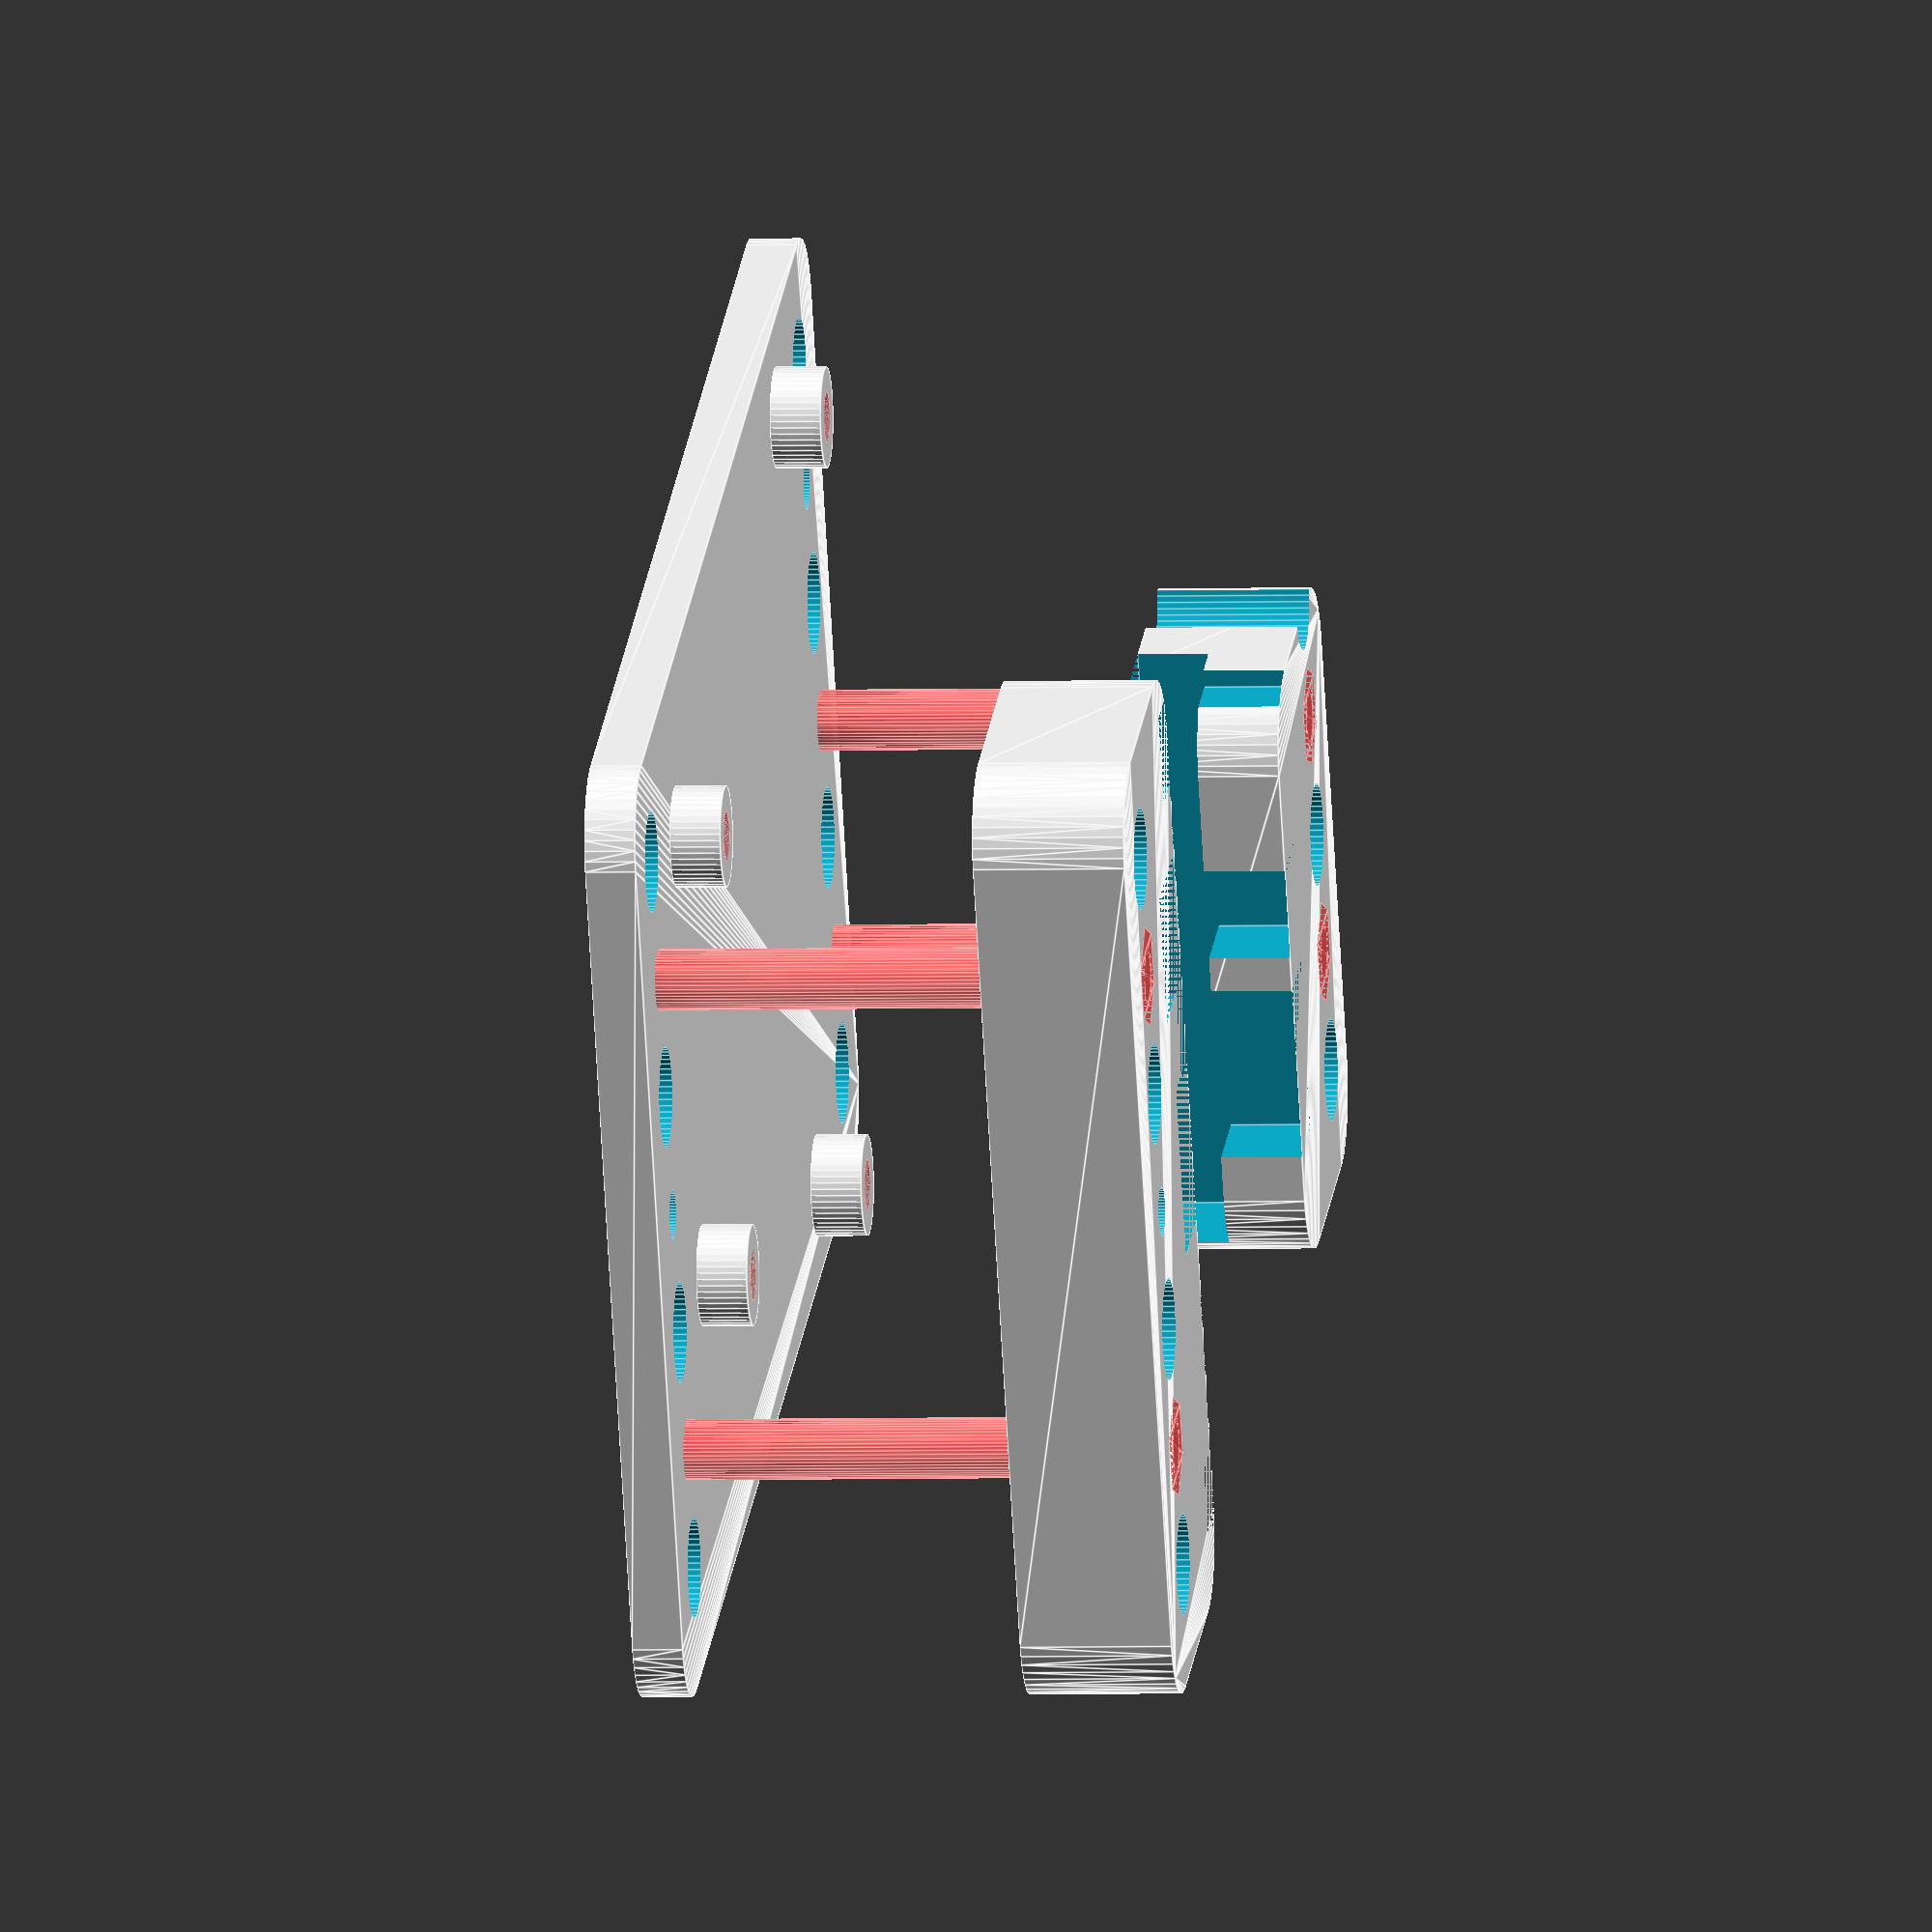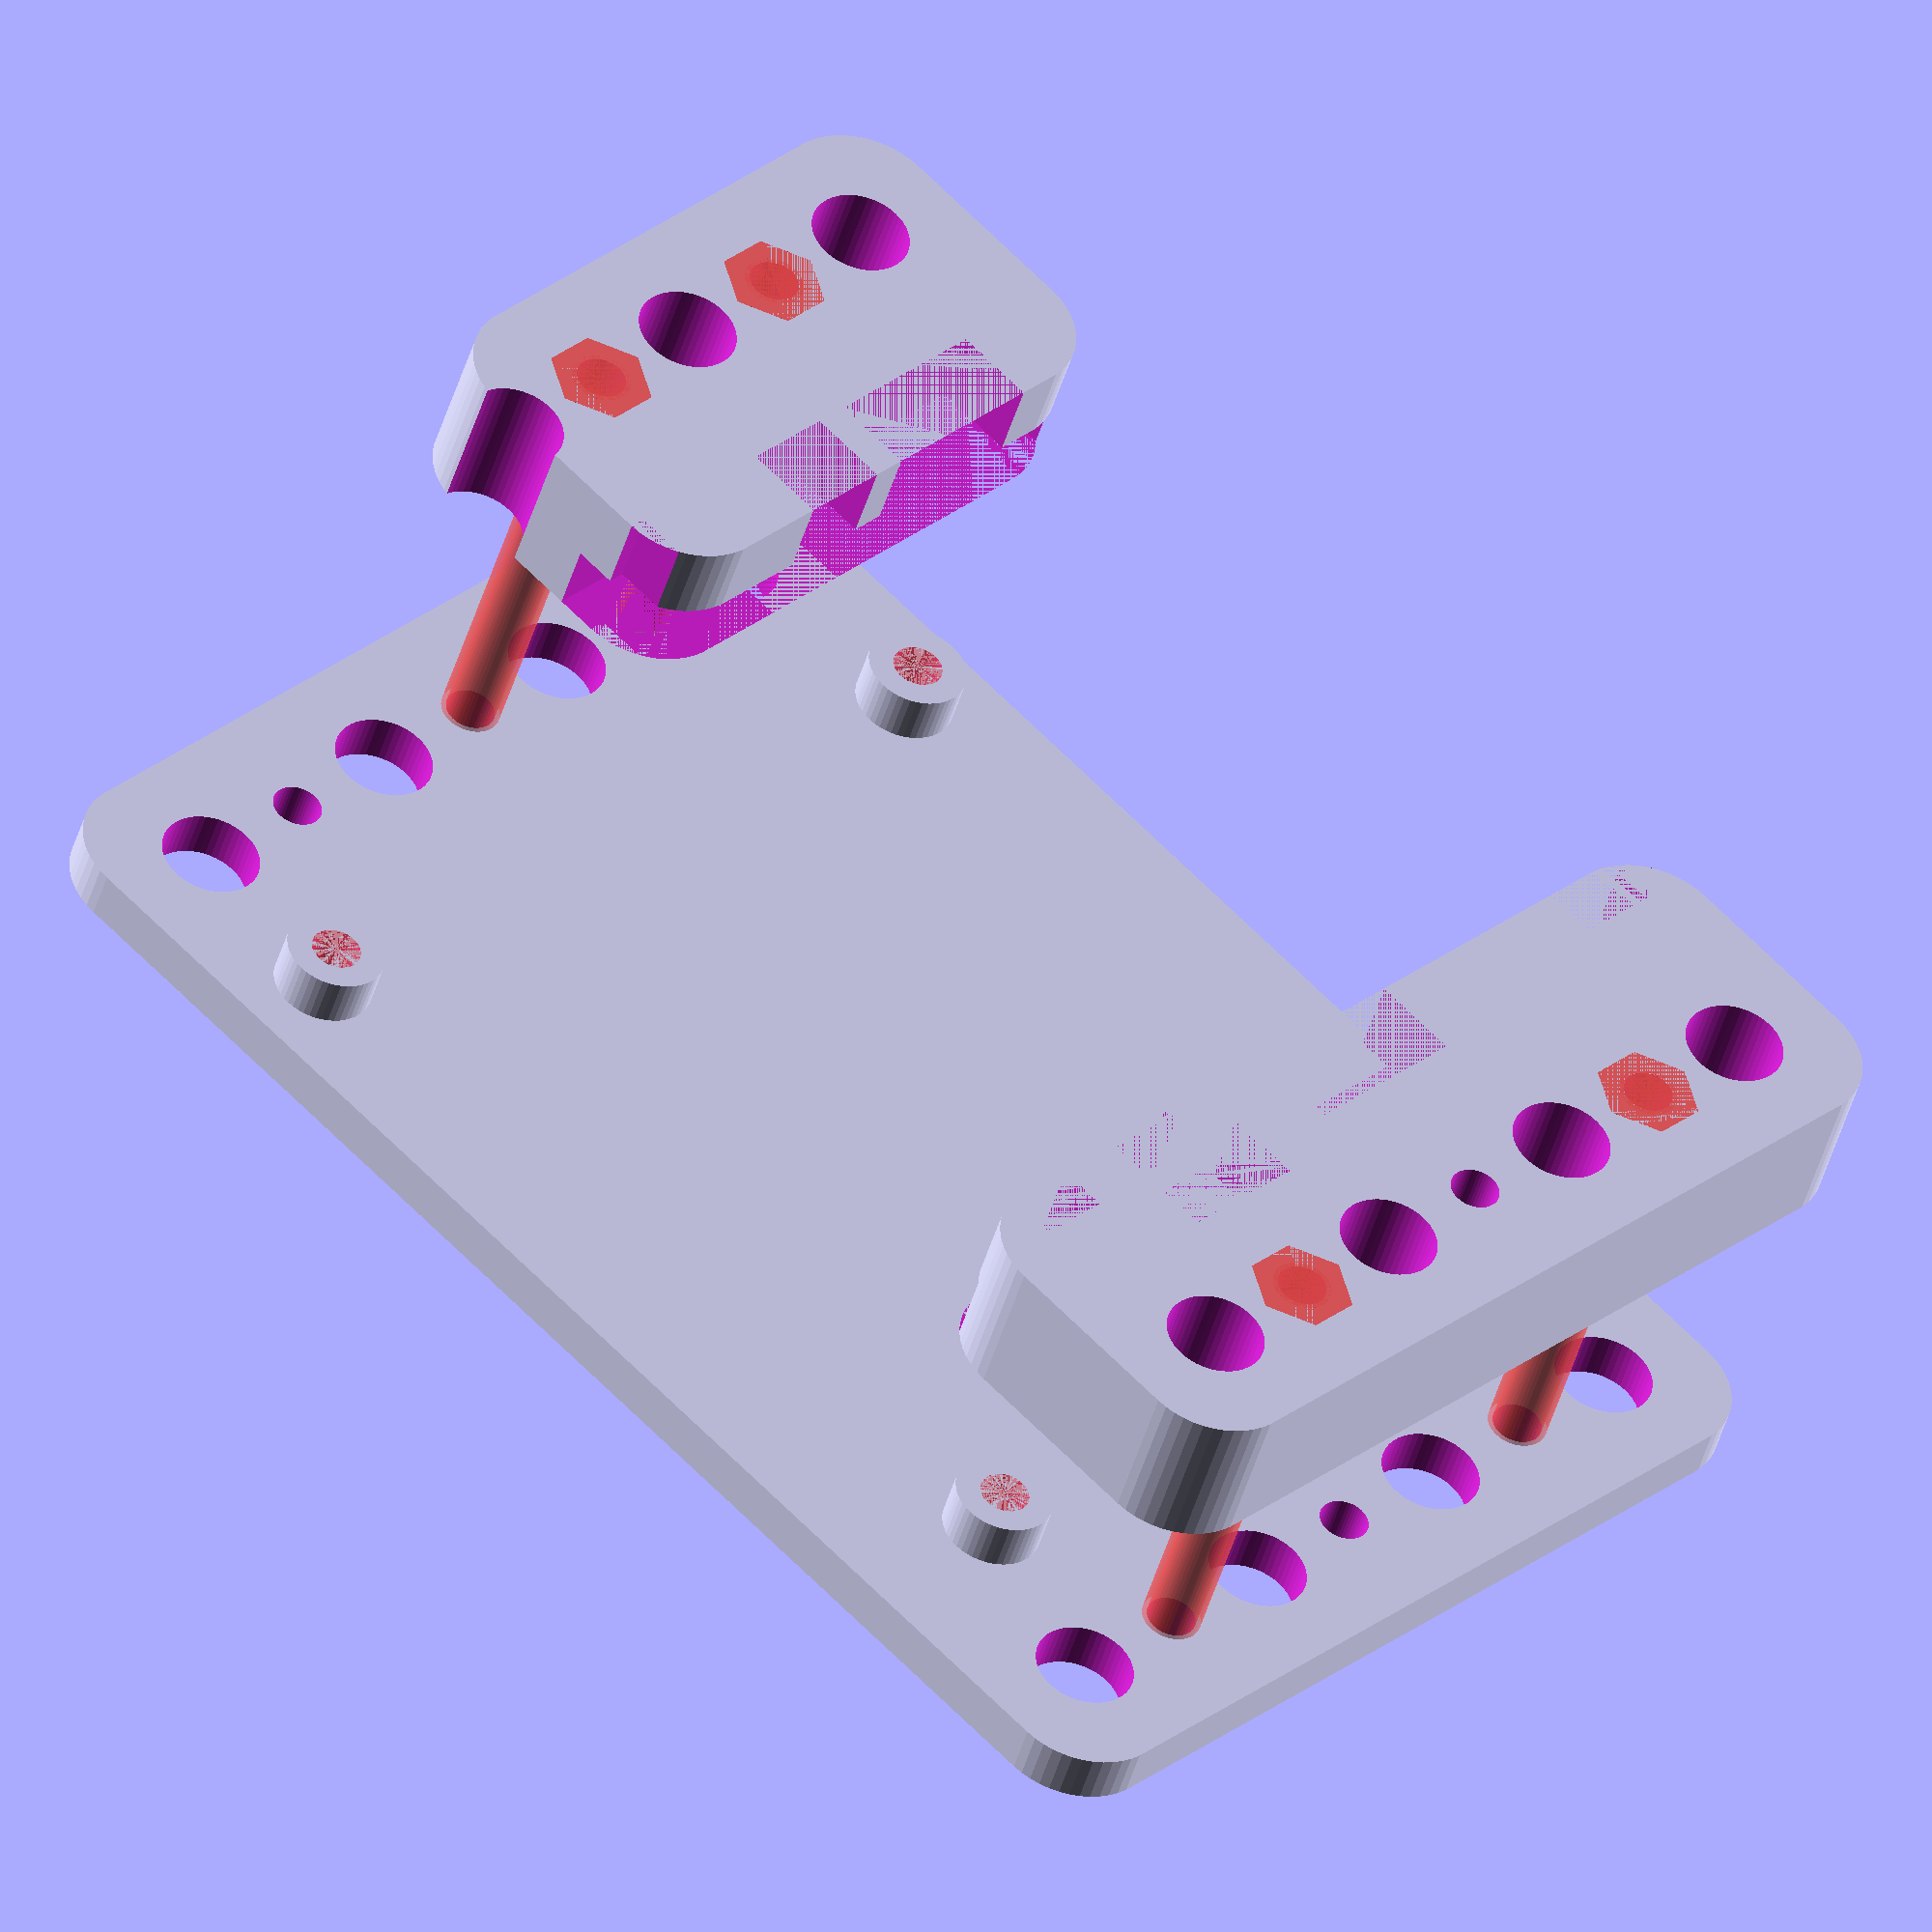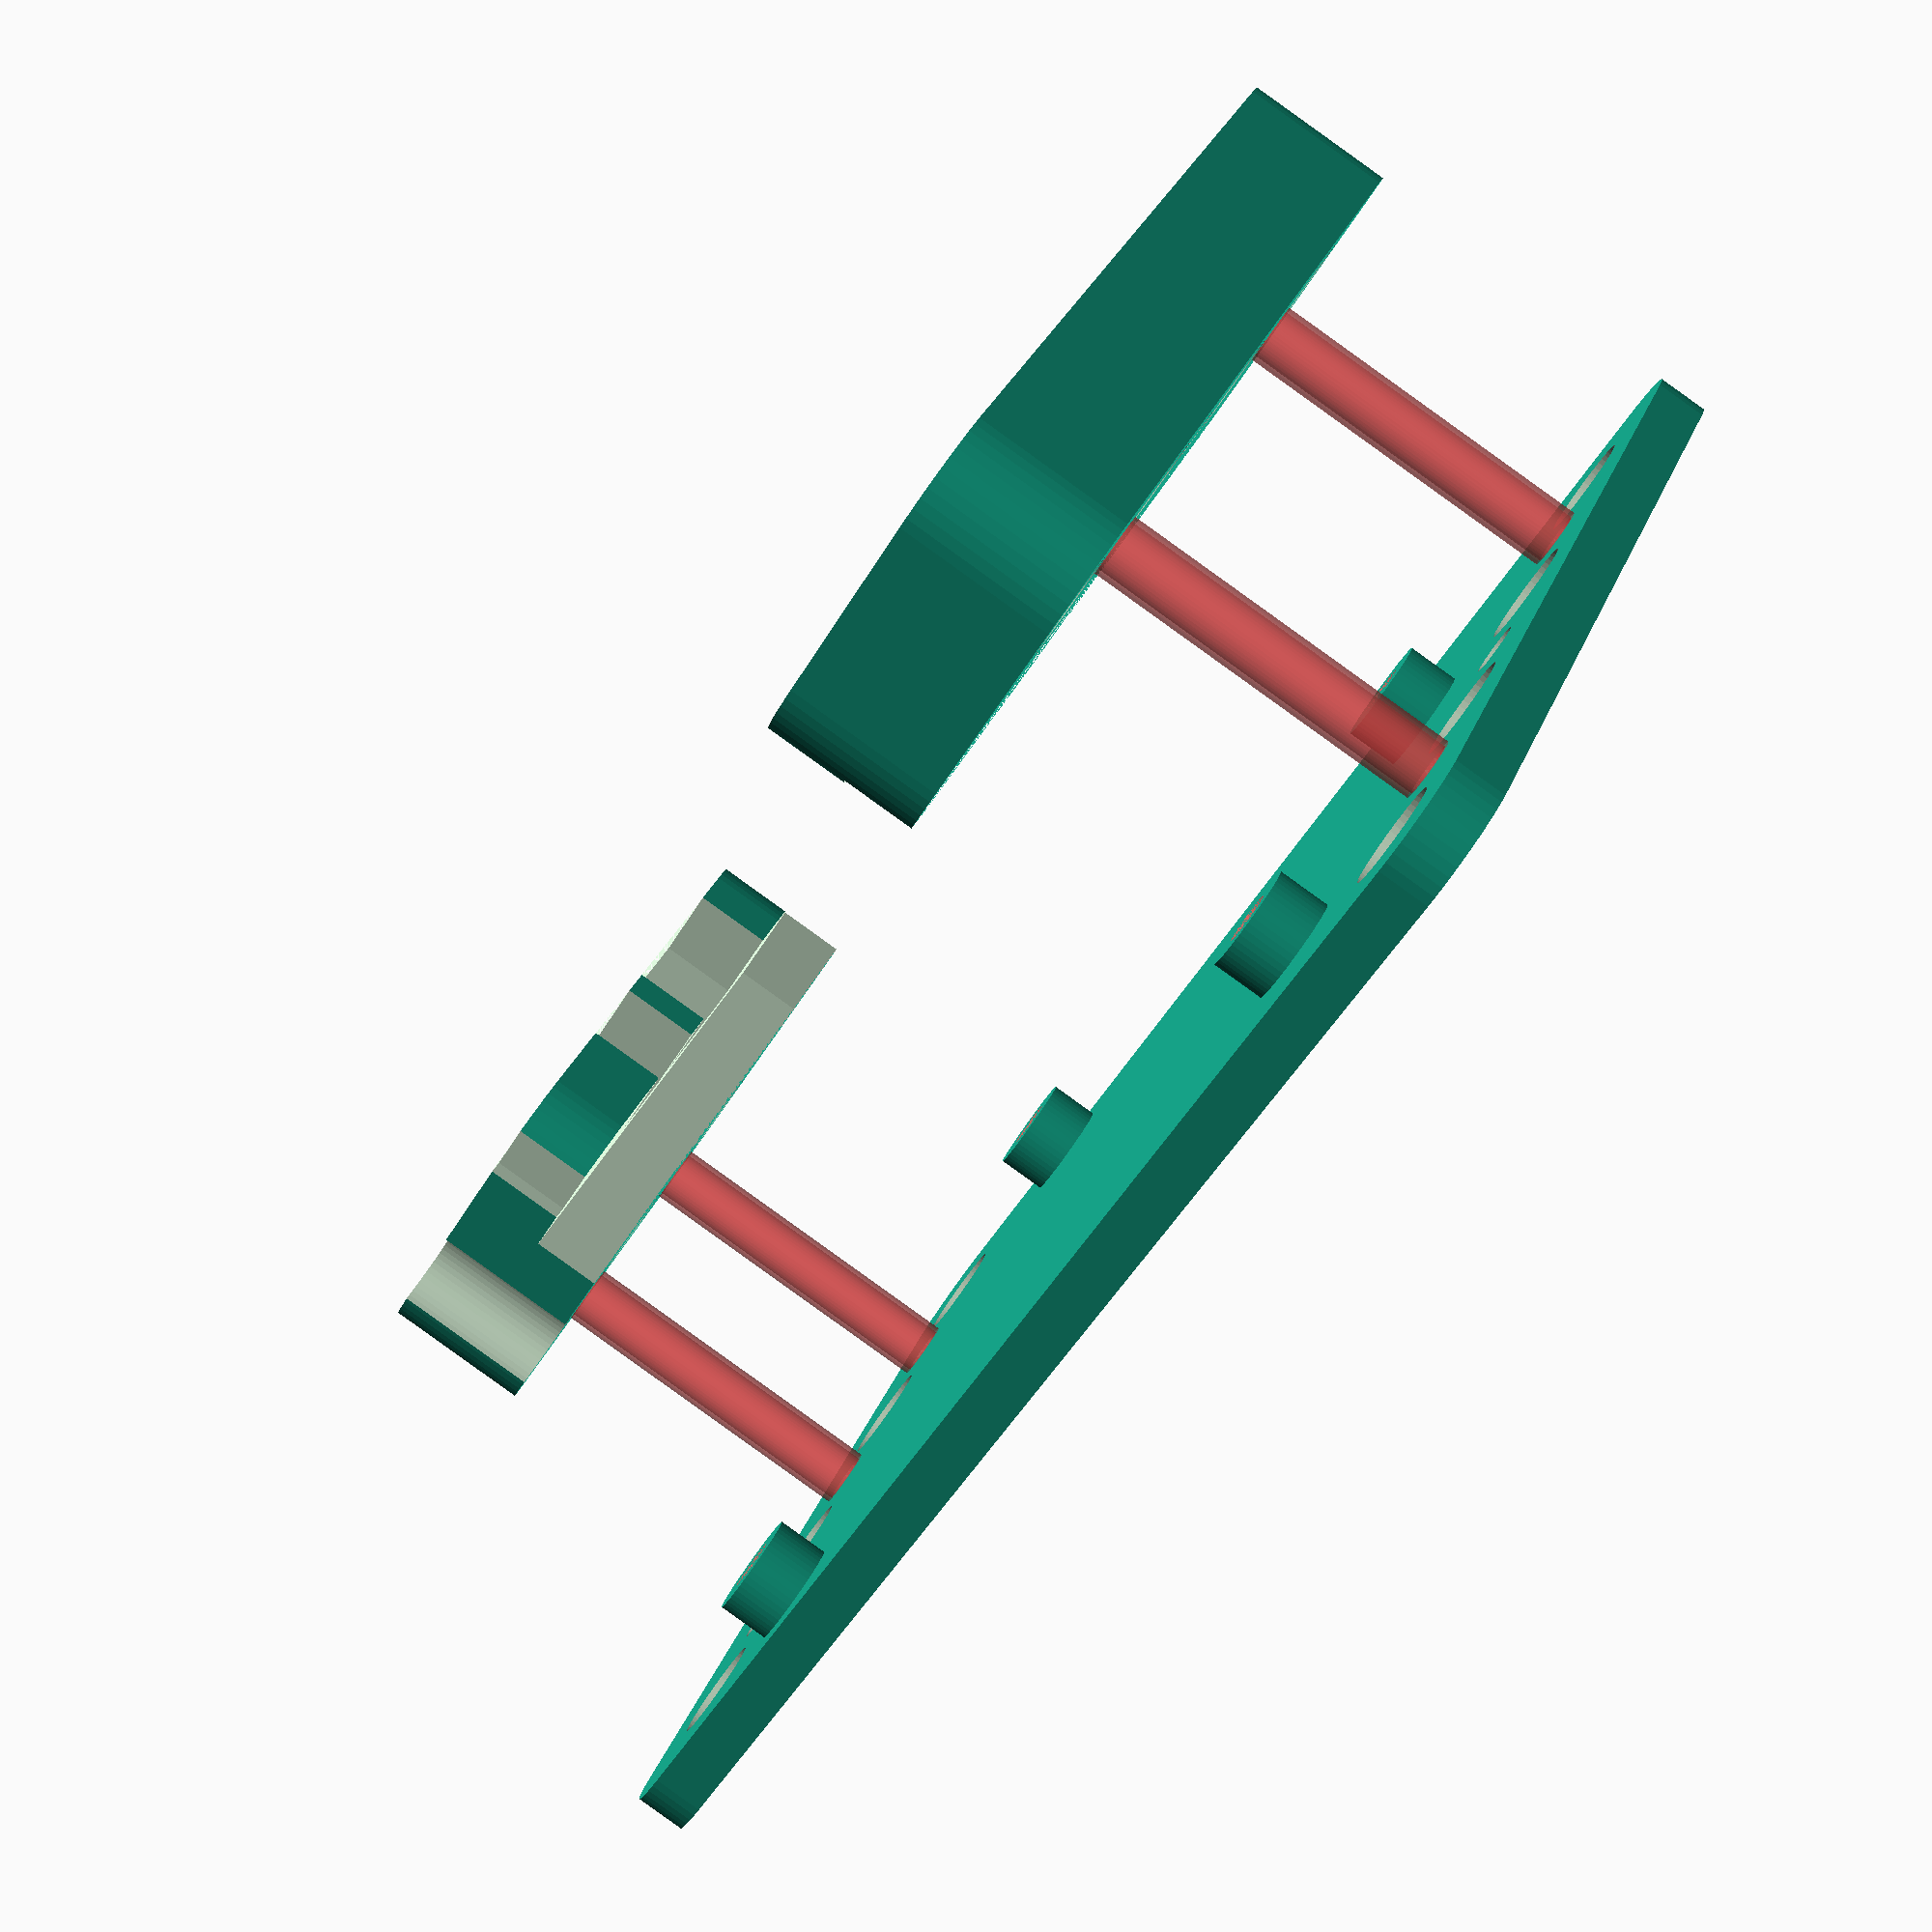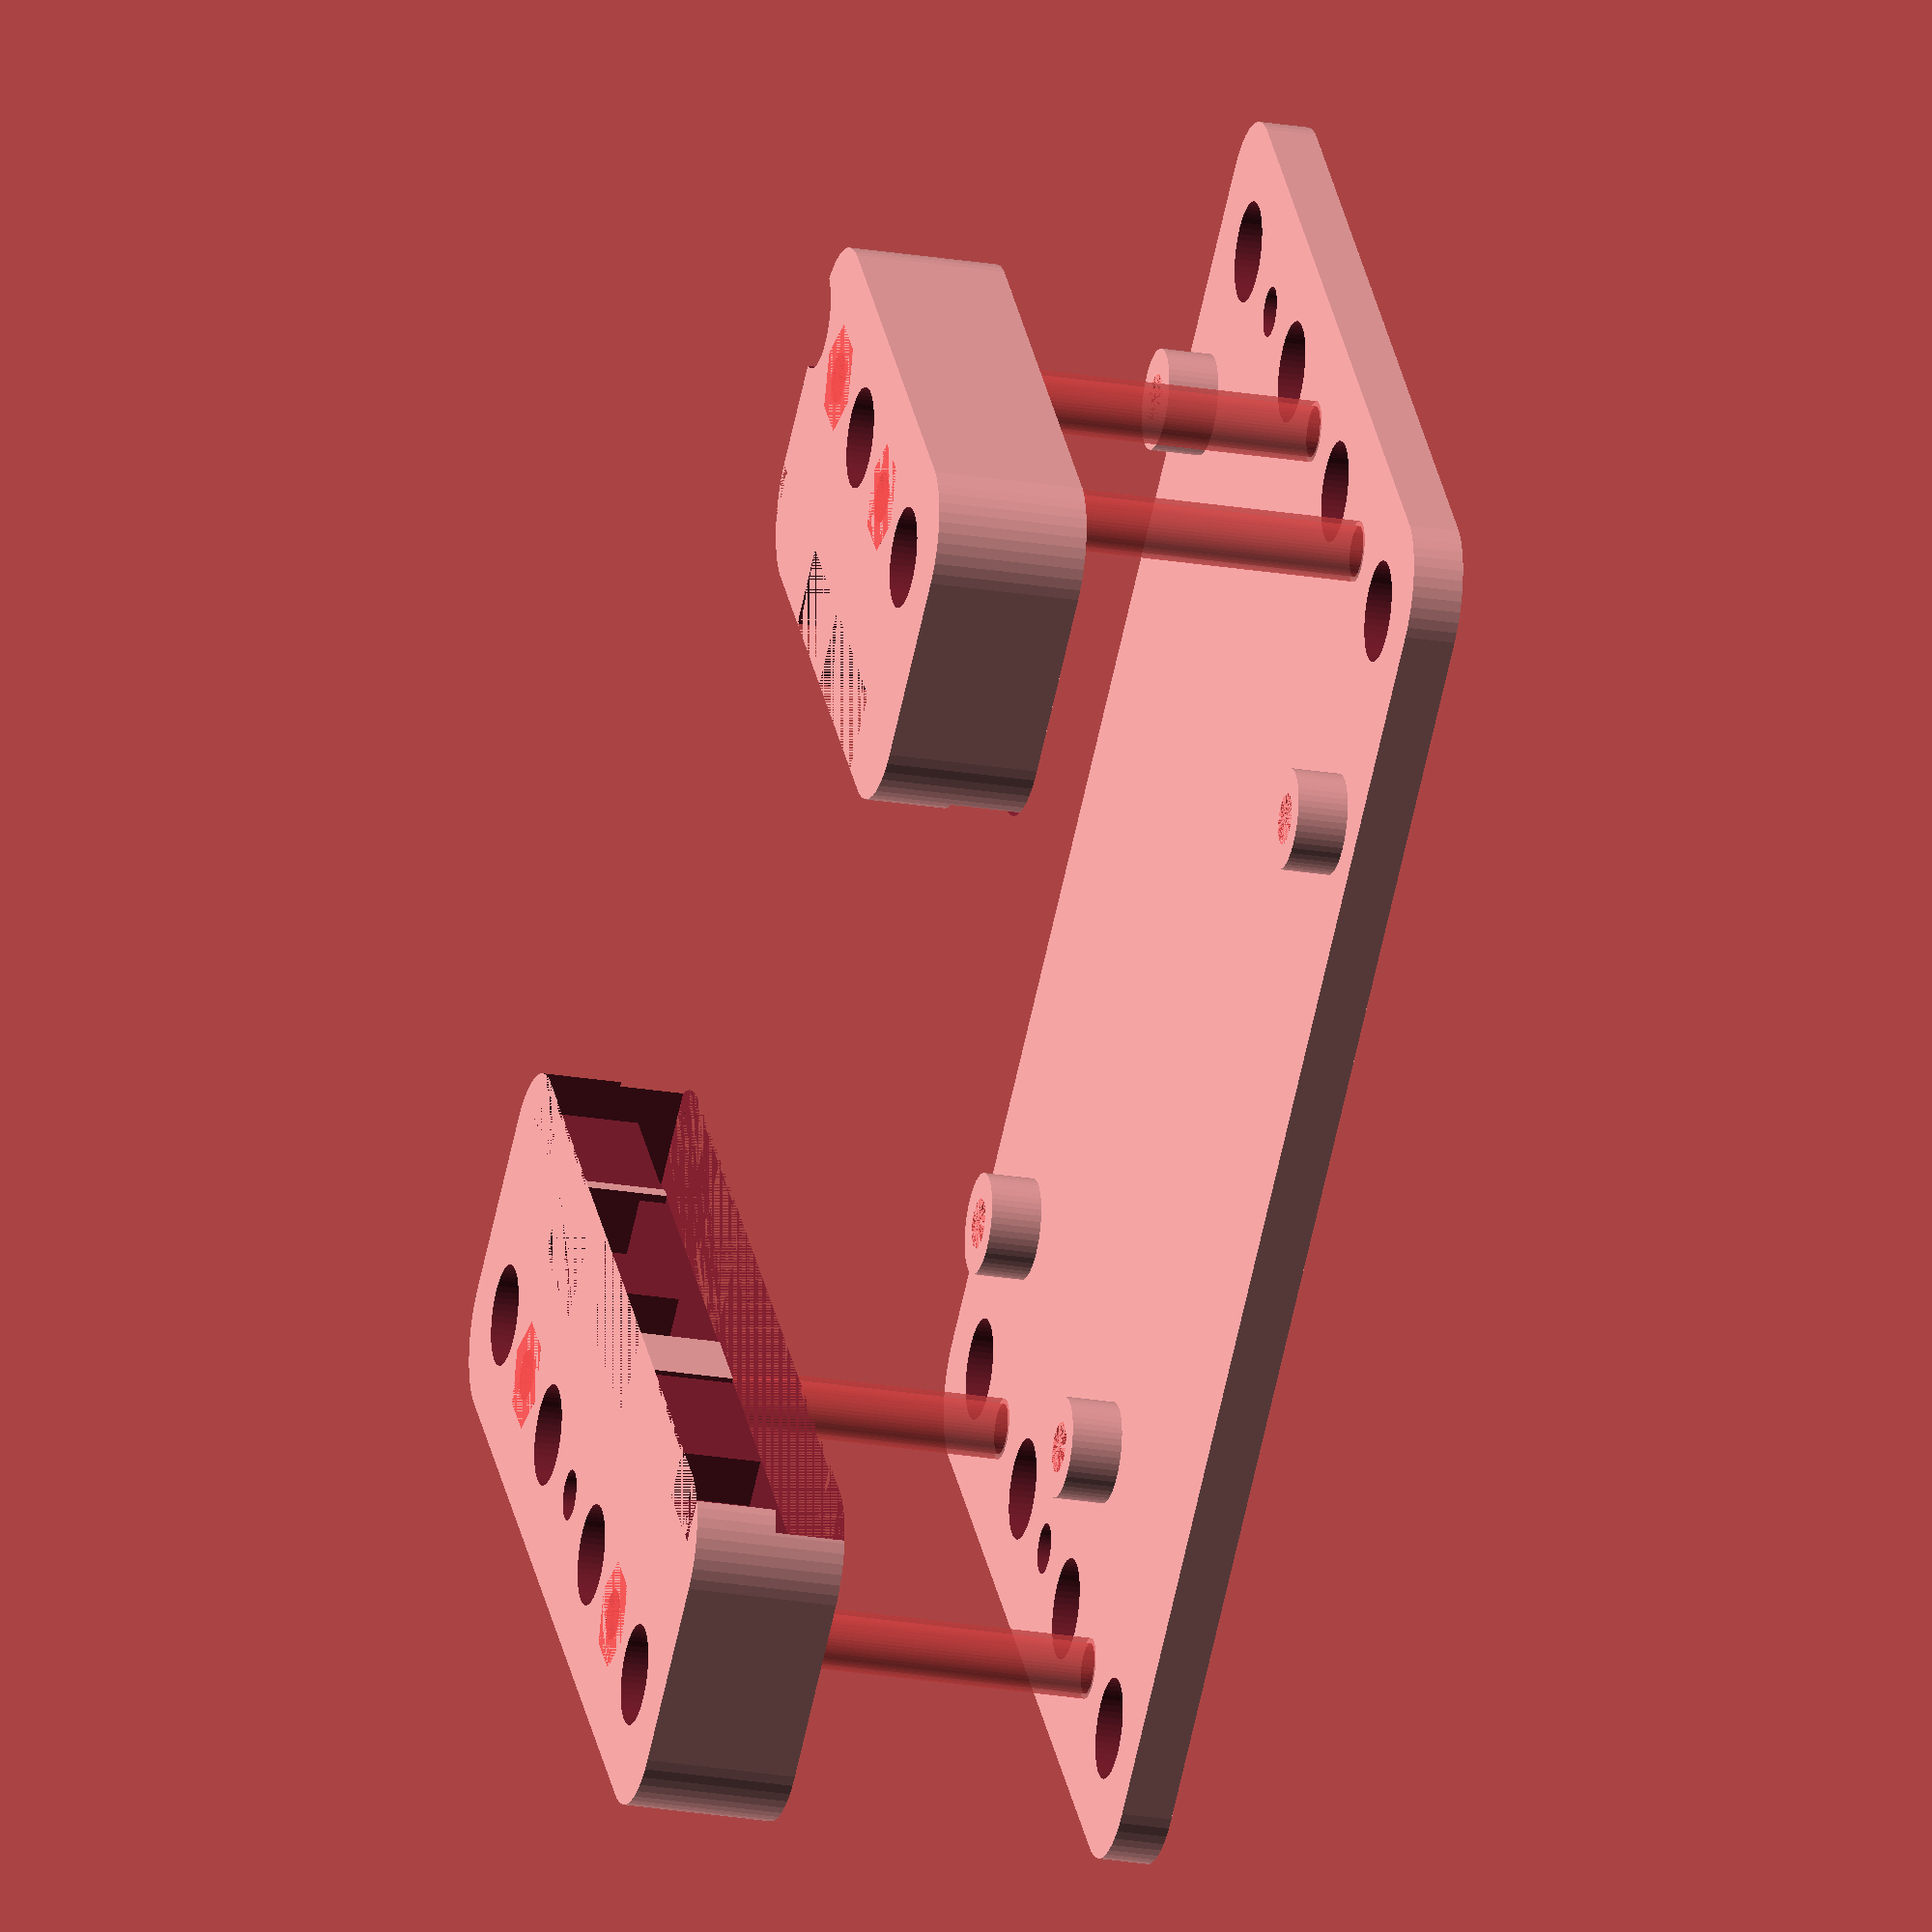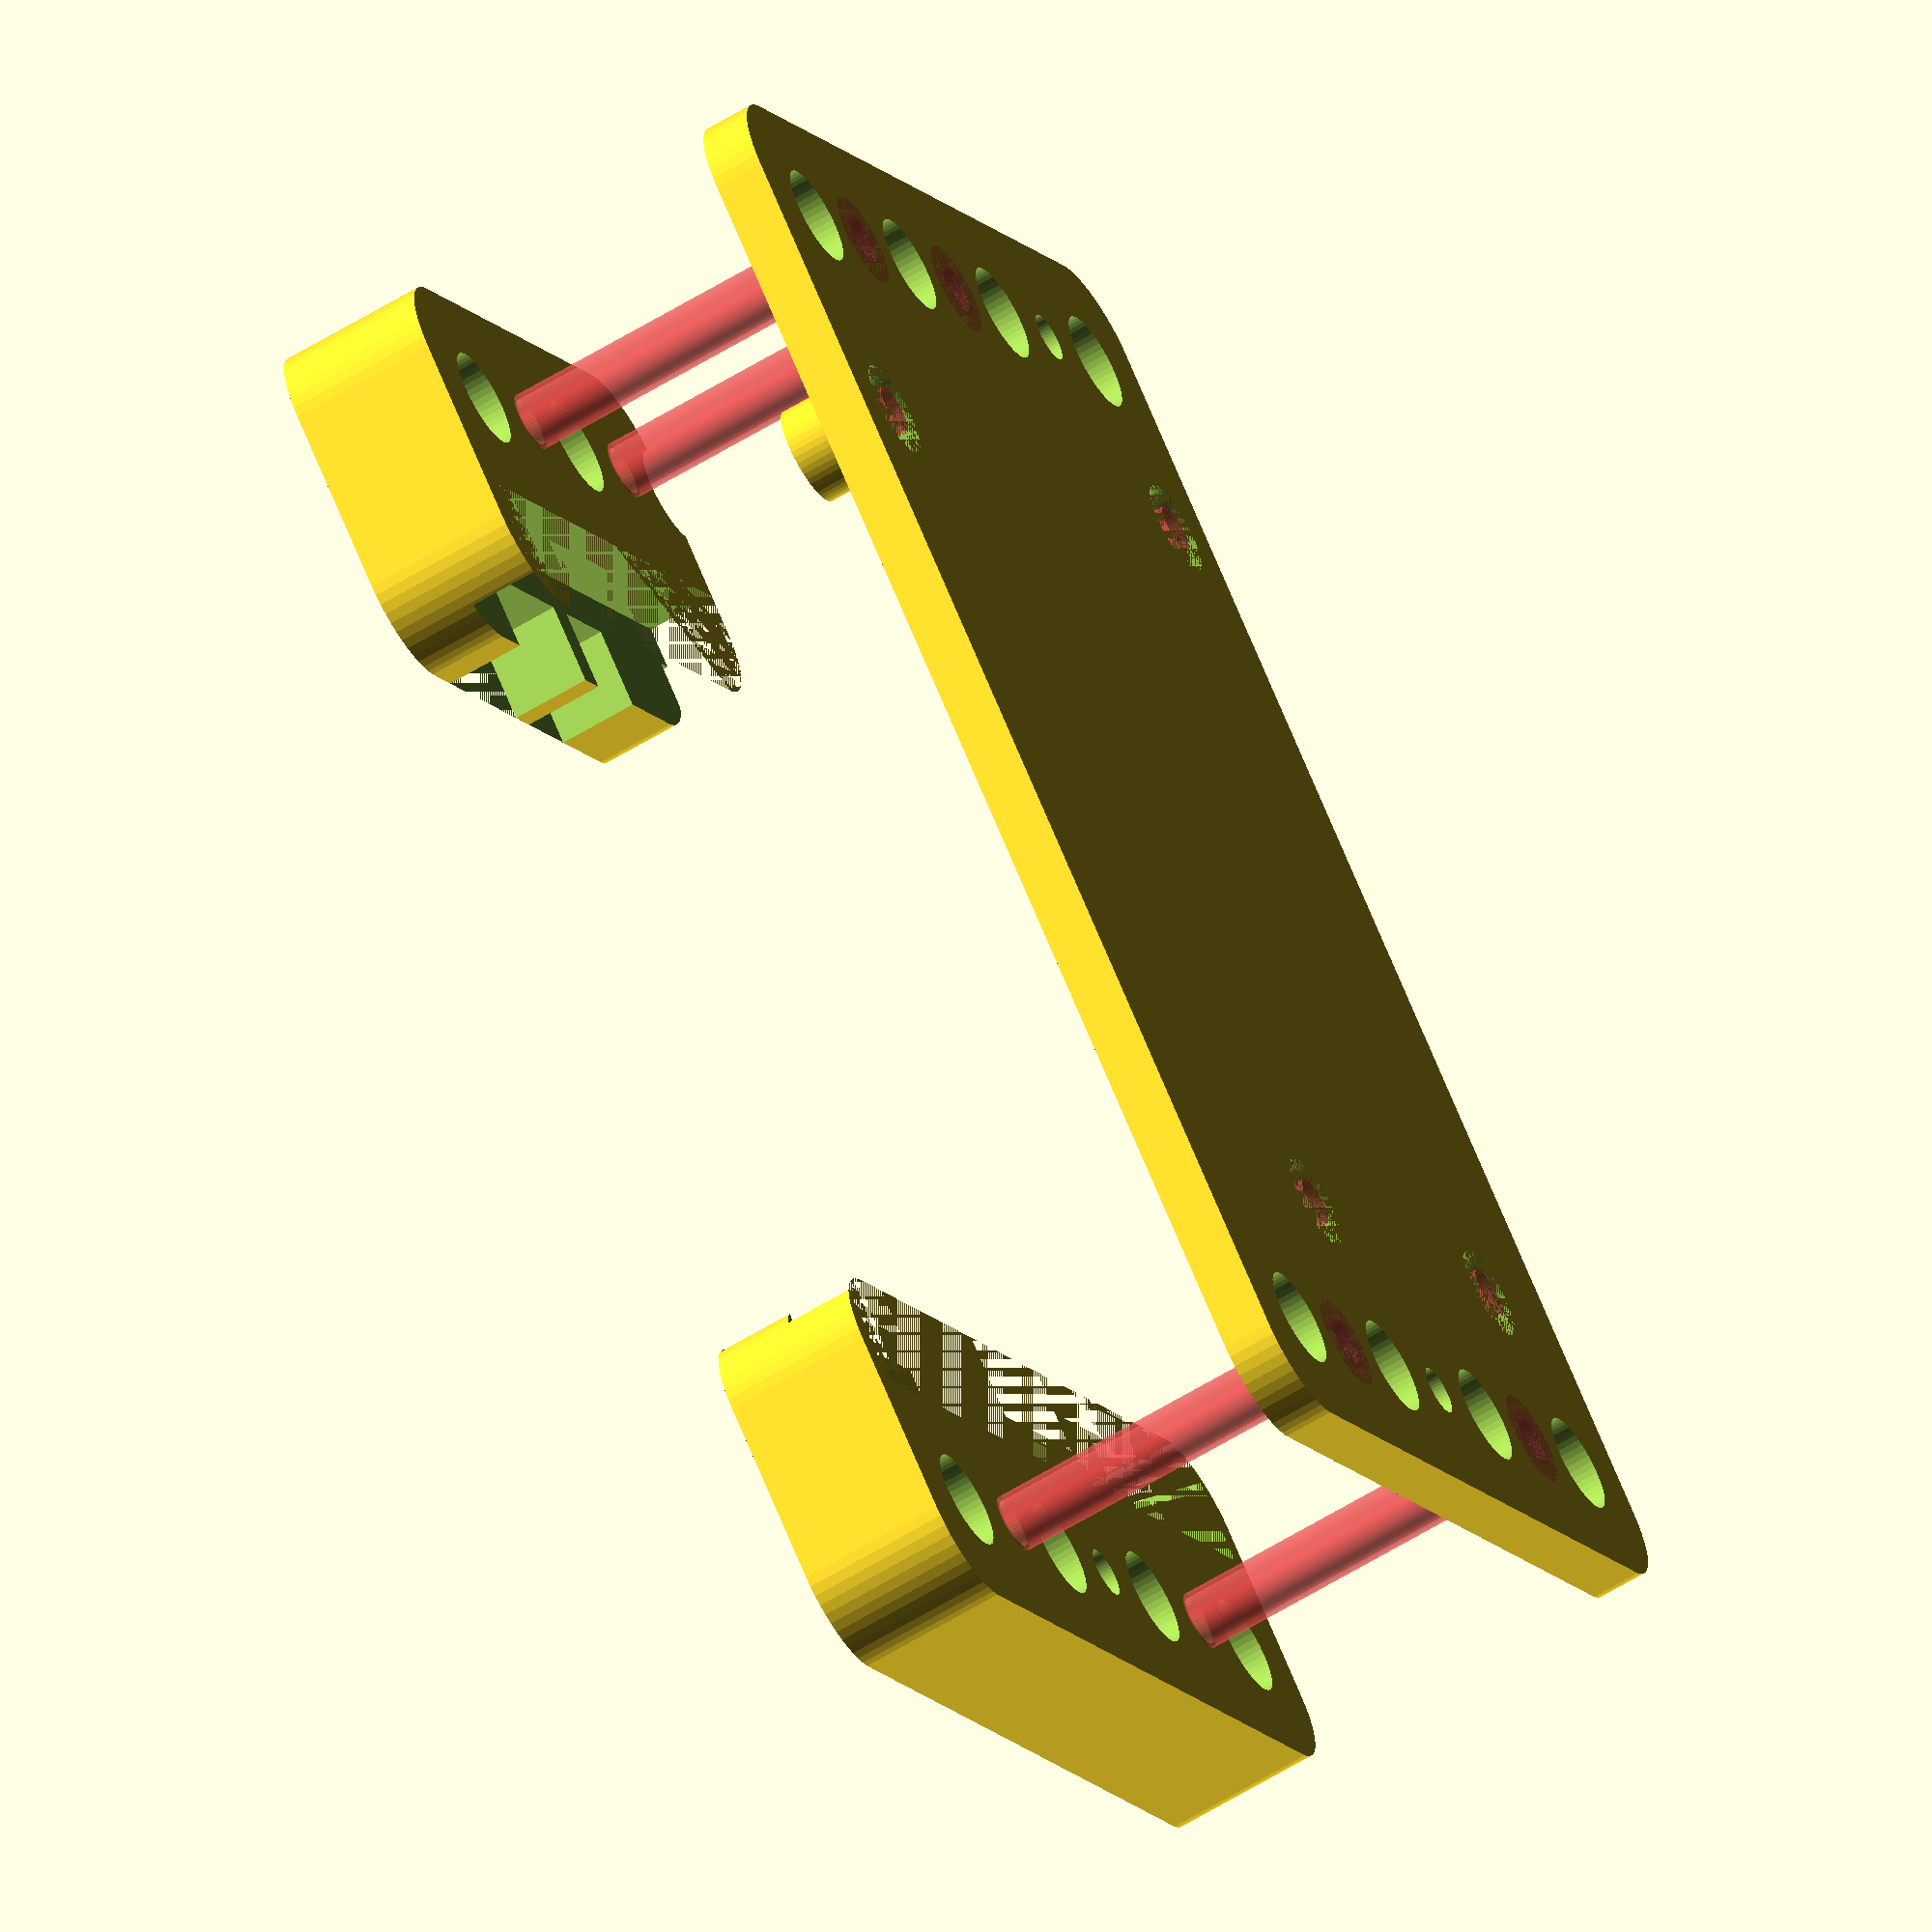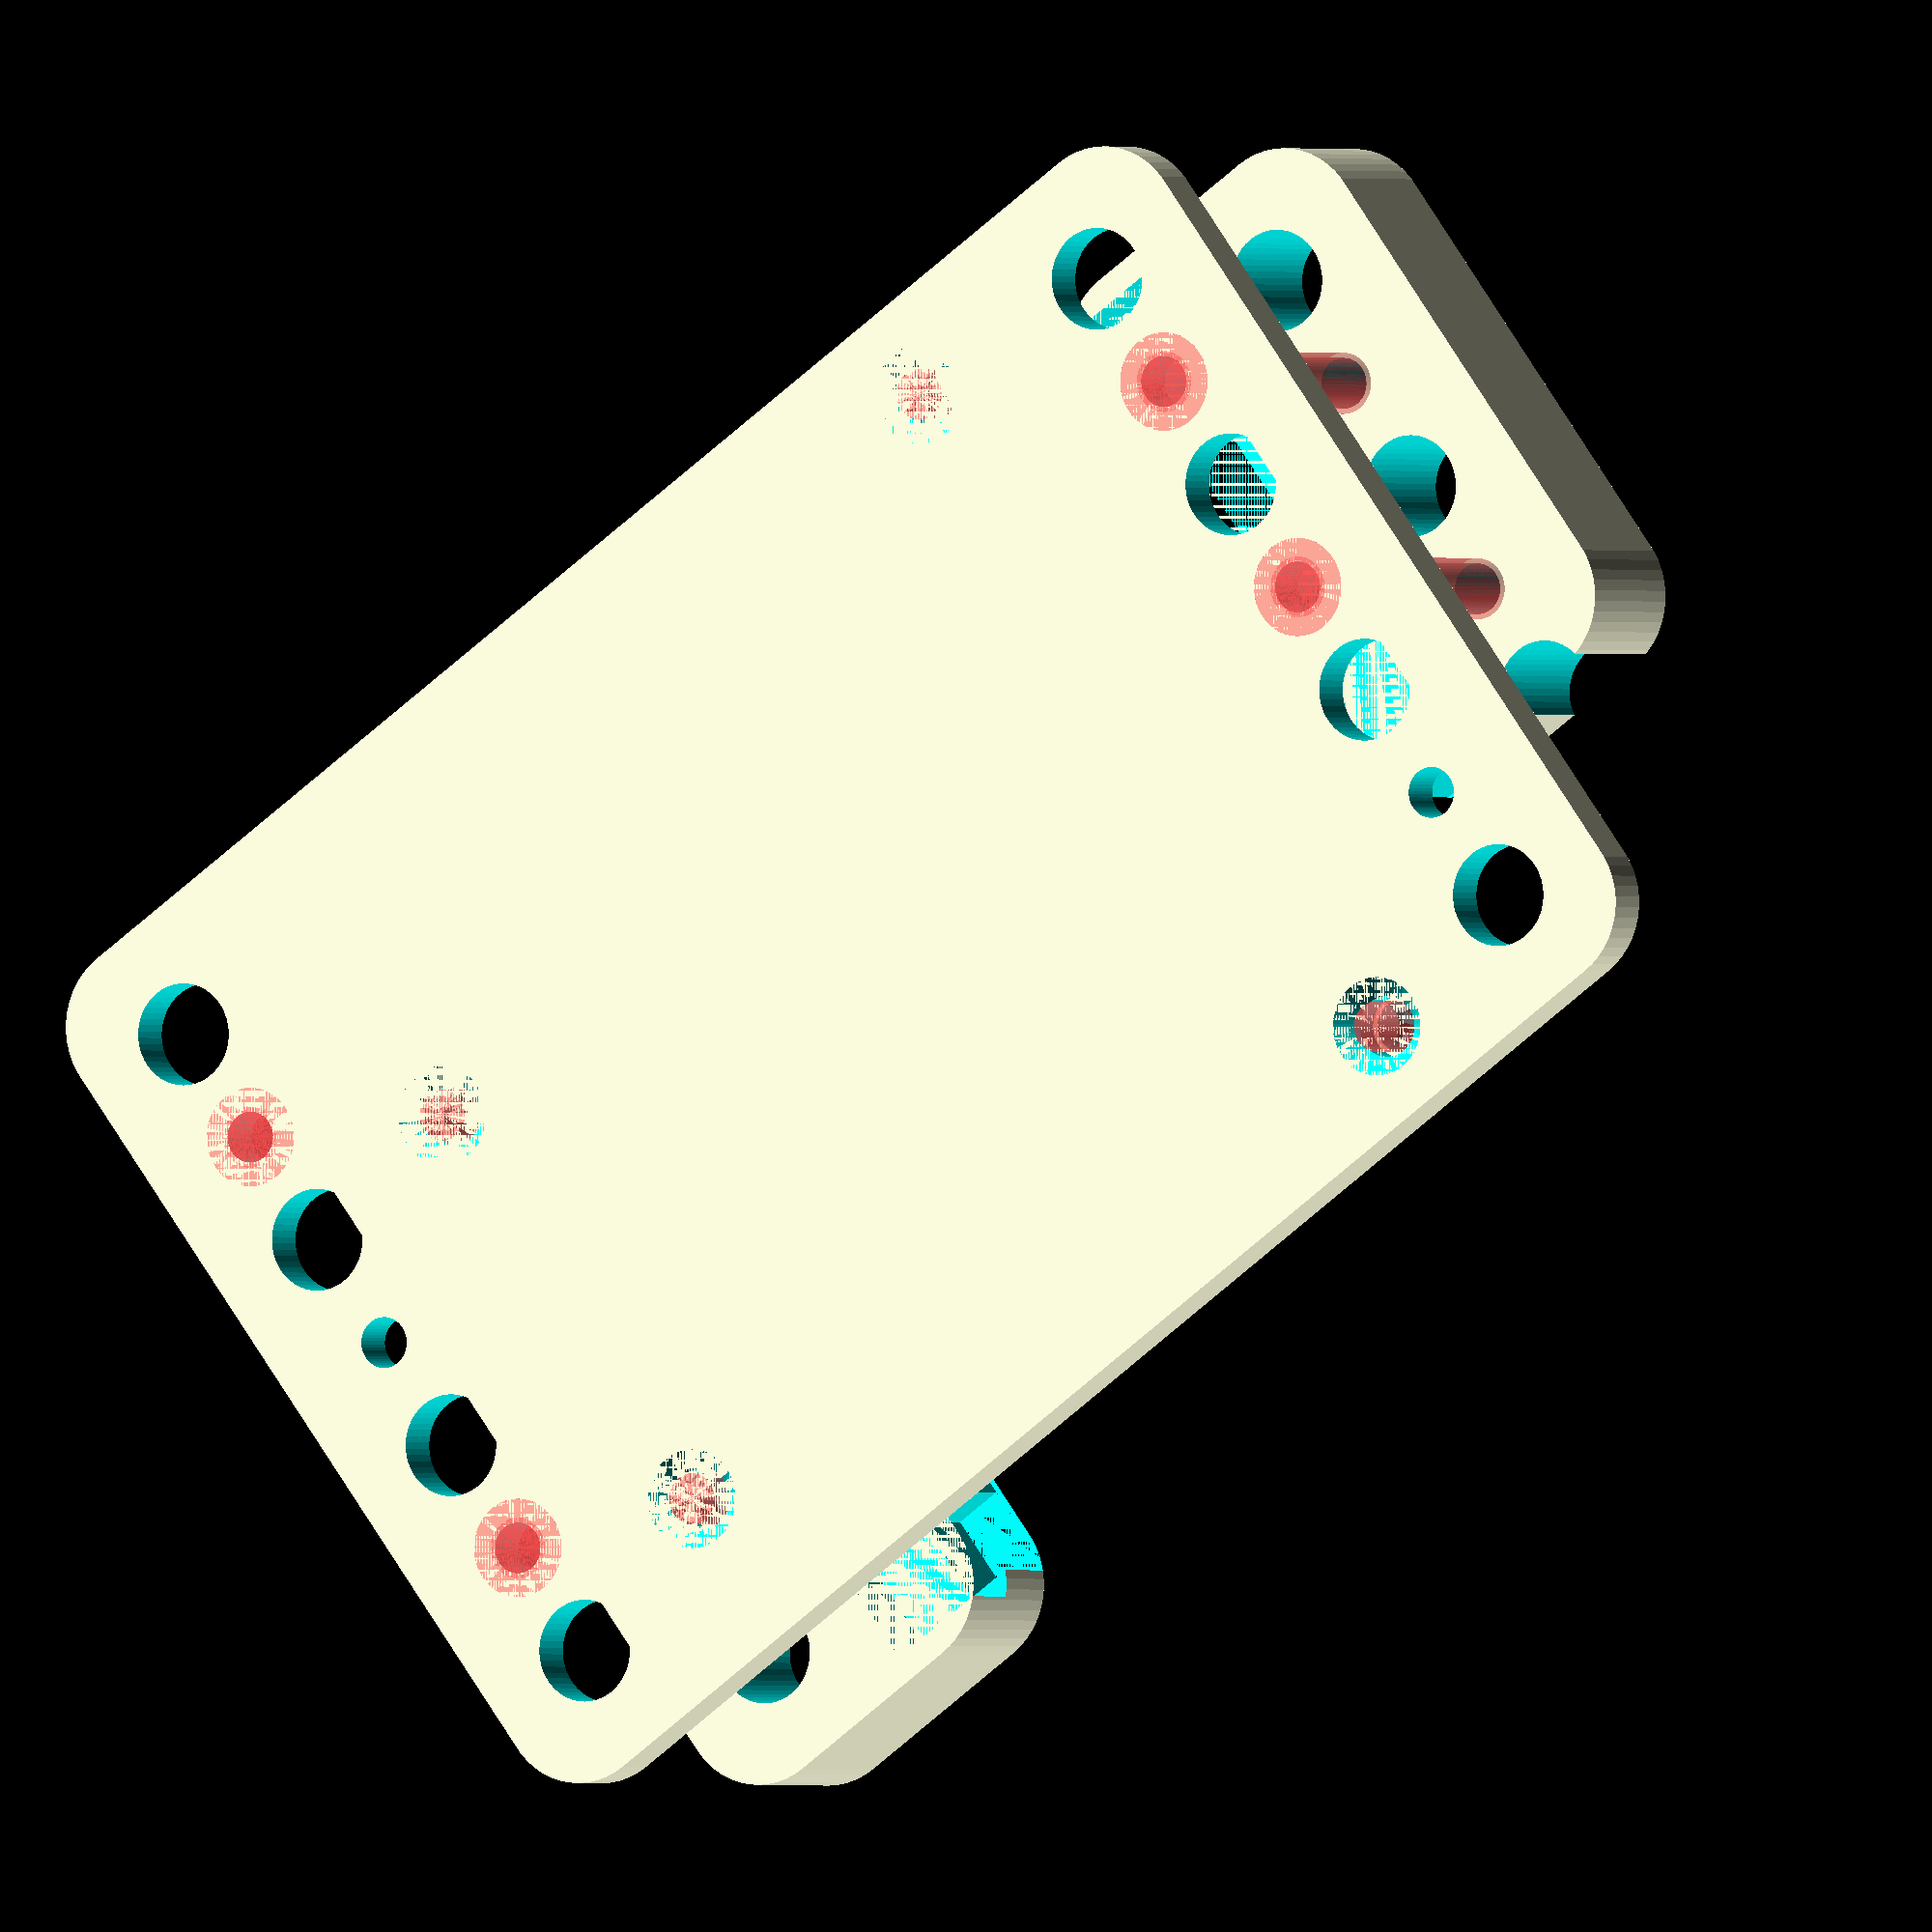
<openscad>
$fn = 50;


difference() {
	union() {
		difference() {
			union() {
				hull() {
					translate(v = [-24.5000000000, 39.5000000000, 0]) {
						cylinder(h = 3, r = 5);
					}
					translate(v = [24.5000000000, 39.5000000000, 0]) {
						cylinder(h = 3, r = 5);
					}
					translate(v = [-24.5000000000, -39.5000000000, 0]) {
						cylinder(h = 3, r = 5);
					}
					translate(v = [24.5000000000, -39.5000000000, 0]) {
						cylinder(h = 3, r = 5);
					}
				}
				translate(v = [11.2500000000, 33.7500000000, 23]) {
					hull() {
						translate(v = [-13.2500000000, 5.7500000000, 0]) {
							cylinder(h = 9, r = 5);
						}
						translate(v = [13.2500000000, 5.7500000000, 0]) {
							cylinder(h = 9, r = 5);
						}
						translate(v = [-13.2500000000, -5.7500000000, 0]) {
							cylinder(h = 9, r = 5);
						}
						translate(v = [13.2500000000, -5.7500000000, 0]) {
							cylinder(h = 9, r = 5);
						}
					}
				}
				translate(v = [0, -33.7500000000, 23]) {
					hull() {
						translate(v = [-24.5000000000, 5.7500000000, 0]) {
							cylinder(h = 9, r = 5);
						}
						translate(v = [24.5000000000, 5.7500000000, 0]) {
							cylinder(h = 9, r = 5);
						}
						translate(v = [-24.5000000000, -5.7500000000, 0]) {
							cylinder(h = 9, r = 5);
						}
						translate(v = [24.5000000000, -5.7500000000, 0]) {
							cylinder(h = 9, r = 5);
						}
					}
				}
			}
			union() {
				translate(v = [-23.9600000000, 26.4600000000, 0]) {
					rotate(a = [0, 180, 0]) {
						difference() {
							union() {
								translate(v = [0, 0, -6.0000000000]) {
									cylinder(h = 6, r = 1.5000000000);
								}
								translate(v = [0, 0, -6.0000000000]) {
									cylinder(h = 6, r = 1.8000000000);
								}
								translate(v = [0, 0, -1.7000000000]) {
									cylinder(h = 1.7000000000, r1 = 1.5000000000, r2 = 2.9000000000);
								}
								translate(v = [0, 0, -6.0000000000]) {
									cylinder(h = 6, r = 1.5000000000);
								}
							}
							union();
						}
					}
				}
				translate(v = [24, 24, 0]) {
					rotate(a = [0, 180, 0]) {
						difference() {
							union() {
								translate(v = [0, 0, -6.0000000000]) {
									cylinder(h = 6, r = 1.5000000000);
								}
								translate(v = [0, 0, -6.0000000000]) {
									cylinder(h = 6, r = 1.8000000000);
								}
								translate(v = [0, 0, -1.7000000000]) {
									cylinder(h = 1.7000000000, r1 = 1.5000000000, r2 = 2.9000000000);
								}
								translate(v = [0, 0, -6.0000000000]) {
									cylinder(h = 6, r = 1.5000000000);
								}
							}
							union();
						}
					}
				}
				translate(v = [-19.5000000000, -26.5000000000, 0]) {
					rotate(a = [0, 180, 0]) {
						difference() {
							union() {
								translate(v = [0, 0, -6.0000000000]) {
									cylinder(h = 6, r = 1.5000000000);
								}
								translate(v = [0, 0, -6.0000000000]) {
									cylinder(h = 6, r = 1.8000000000);
								}
								translate(v = [0, 0, -1.7000000000]) {
									cylinder(h = 1.7000000000, r1 = 1.5000000000, r2 = 2.9000000000);
								}
								translate(v = [0, 0, -6.0000000000]) {
									cylinder(h = 6, r = 1.5000000000);
								}
							}
							union();
						}
					}
				}
				translate(v = [8.5000000000, -26.5000000000, 0]) {
					rotate(a = [0, 180, 0]) {
						difference() {
							union() {
								translate(v = [0, 0, -6.0000000000]) {
									cylinder(h = 6, r = 1.5000000000);
								}
								translate(v = [0, 0, -6.0000000000]) {
									cylinder(h = 6, r = 1.8000000000);
								}
								translate(v = [0, 0, -1.7000000000]) {
									cylinder(h = 1.7000000000, r1 = 1.5000000000, r2 = 2.9000000000);
								}
								translate(v = [0, 0, -6.0000000000]) {
									cylinder(h = 6, r = 1.5000000000);
								}
							}
							union();
						}
					}
				}
				translate(v = [15.0000000000, 37.5000000000, 0]) {
					rotate(a = [0, 180, 0]) {
						difference() {
							union() {
								translate(v = [0, 0, -32.0000000000]) {
									rotate(a = [0, 0, 0]) {
										difference() {
											union() {
												#linear_extrude(height = 2.5000000000) {
													polygon(points = [[3.1735000000, 0.0000000000], [1.5867500000, 2.7483316189], [-1.5867500000, 2.7483316189], [-3.1735000000, 0.0000000000], [-1.5867500000, -2.7483316189], [1.5867500000, -2.7483316189]]);
												}
											}
											union();
										}
									}
								}
								translate(v = [0, 0, -32.0000000000]) {
									rotate(a = [0, 0, 0]) {
										difference() {
											union() {
												#linear_extrude(height = 2.5000000000) {
													polygon(points = [[3.1735000000, 0.0000000000], [1.5867500000, 2.7483316189], [-1.5867500000, 2.7483316189], [-3.1735000000, 0.0000000000], [-1.5867500000, -2.7483316189], [1.5867500000, -2.7483316189]]);
												}
											}
											union();
										}
									}
								}
								translate(v = [0, 0, -32.0000000000]) {
									rotate(a = [0, 0, 0]) {
										difference() {
											union() {
												#linear_extrude(height = 2.5000000000) {
													polygon(points = [[3.1735000000, 0.0000000000], [1.5867500000, 2.7483316189], [-1.5867500000, 2.7483316189], [-3.1735000000, 0.0000000000], [-1.5867500000, -2.7483316189], [1.5867500000, -2.7483316189]]);
												}
											}
											union();
										}
									}
								}
								#translate(v = [0, 0, -32.0000000000]) {
									cylinder(h = 32, r = 1.5000000000);
								}
								#translate(v = [0, 0, -32.0000000000]) {
									cylinder(h = 32, r = 1.8000000000);
								}
								#translate(v = [0, 0, -1.7000000000]) {
									cylinder(h = 1.7000000000, r1 = 1.5000000000, r2 = 2.9000000000);
								}
								#translate(v = [0, 0, -32.0000000000]) {
									cylinder(h = 32, r = 1.5000000000);
								}
							}
							union();
						}
					}
				}
				translate(v = [0, 37.5000000000, 0]) {
					rotate(a = [0, 180, 0]) {
						difference() {
							union() {
								translate(v = [0, 0, -32.0000000000]) {
									rotate(a = [0, 0, 0]) {
										difference() {
											union() {
												#linear_extrude(height = 2.5000000000) {
													polygon(points = [[3.1735000000, 0.0000000000], [1.5867500000, 2.7483316189], [-1.5867500000, 2.7483316189], [-3.1735000000, 0.0000000000], [-1.5867500000, -2.7483316189], [1.5867500000, -2.7483316189]]);
												}
											}
											union();
										}
									}
								}
								translate(v = [0, 0, -32.0000000000]) {
									rotate(a = [0, 0, 0]) {
										difference() {
											union() {
												#linear_extrude(height = 2.5000000000) {
													polygon(points = [[3.1735000000, 0.0000000000], [1.5867500000, 2.7483316189], [-1.5867500000, 2.7483316189], [-3.1735000000, 0.0000000000], [-1.5867500000, -2.7483316189], [1.5867500000, -2.7483316189]]);
												}
											}
											union();
										}
									}
								}
								translate(v = [0, 0, -32.0000000000]) {
									rotate(a = [0, 0, 0]) {
										difference() {
											union() {
												#linear_extrude(height = 2.5000000000) {
													polygon(points = [[3.1735000000, 0.0000000000], [1.5867500000, 2.7483316189], [-1.5867500000, 2.7483316189], [-3.1735000000, 0.0000000000], [-1.5867500000, -2.7483316189], [1.5867500000, -2.7483316189]]);
												}
											}
											union();
										}
									}
								}
								#translate(v = [0, 0, -32.0000000000]) {
									cylinder(h = 32, r = 1.5000000000);
								}
								#translate(v = [0, 0, -32.0000000000]) {
									cylinder(h = 32, r = 1.8000000000);
								}
								#translate(v = [0, 0, -1.7000000000]) {
									cylinder(h = 1.7000000000, r1 = 1.5000000000, r2 = 2.9000000000);
								}
								#translate(v = [0, 0, -32.0000000000]) {
									cylinder(h = 32, r = 1.5000000000);
								}
							}
							union();
						}
					}
				}
				translate(v = [15.0000000000, -37.5000000000, 0]) {
					rotate(a = [0, 180, 0]) {
						difference() {
							union() {
								translate(v = [0, 0, -32.0000000000]) {
									rotate(a = [0, 0, 0]) {
										difference() {
											union() {
												#linear_extrude(height = 2.5000000000) {
													polygon(points = [[3.1735000000, 0.0000000000], [1.5867500000, 2.7483316189], [-1.5867500000, 2.7483316189], [-3.1735000000, 0.0000000000], [-1.5867500000, -2.7483316189], [1.5867500000, -2.7483316189]]);
												}
											}
											union();
										}
									}
								}
								translate(v = [0, 0, -32.0000000000]) {
									rotate(a = [0, 0, 0]) {
										difference() {
											union() {
												#linear_extrude(height = 2.5000000000) {
													polygon(points = [[3.1735000000, 0.0000000000], [1.5867500000, 2.7483316189], [-1.5867500000, 2.7483316189], [-3.1735000000, 0.0000000000], [-1.5867500000, -2.7483316189], [1.5867500000, -2.7483316189]]);
												}
											}
											union();
										}
									}
								}
								translate(v = [0, 0, -32.0000000000]) {
									rotate(a = [0, 0, 0]) {
										difference() {
											union() {
												#linear_extrude(height = 2.5000000000) {
													polygon(points = [[3.1735000000, 0.0000000000], [1.5867500000, 2.7483316189], [-1.5867500000, 2.7483316189], [-3.1735000000, 0.0000000000], [-1.5867500000, -2.7483316189], [1.5867500000, -2.7483316189]]);
												}
											}
											union();
										}
									}
								}
								#translate(v = [0, 0, -32.0000000000]) {
									cylinder(h = 32, r = 1.5000000000);
								}
								#translate(v = [0, 0, -32.0000000000]) {
									cylinder(h = 32, r = 1.8000000000);
								}
								#translate(v = [0, 0, -1.7000000000]) {
									cylinder(h = 1.7000000000, r1 = 1.5000000000, r2 = 2.9000000000);
								}
								#translate(v = [0, 0, -32.0000000000]) {
									cylinder(h = 32, r = 1.5000000000);
								}
							}
							union();
						}
					}
				}
				translate(v = [-15.0000000000, -37.5000000000, 0]) {
					rotate(a = [0, 180, 0]) {
						difference() {
							union() {
								translate(v = [0, 0, -32.0000000000]) {
									rotate(a = [0, 0, 0]) {
										difference() {
											union() {
												#linear_extrude(height = 2.5000000000) {
													polygon(points = [[3.1735000000, 0.0000000000], [1.5867500000, 2.7483316189], [-1.5867500000, 2.7483316189], [-3.1735000000, 0.0000000000], [-1.5867500000, -2.7483316189], [1.5867500000, -2.7483316189]]);
												}
											}
											union();
										}
									}
								}
								translate(v = [0, 0, -32.0000000000]) {
									rotate(a = [0, 0, 0]) {
										difference() {
											union() {
												#linear_extrude(height = 2.5000000000) {
													polygon(points = [[3.1735000000, 0.0000000000], [1.5867500000, 2.7483316189], [-1.5867500000, 2.7483316189], [-3.1735000000, 0.0000000000], [-1.5867500000, -2.7483316189], [1.5867500000, -2.7483316189]]);
												}
											}
											union();
										}
									}
								}
								translate(v = [0, 0, -32.0000000000]) {
									rotate(a = [0, 0, 0]) {
										difference() {
											union() {
												#linear_extrude(height = 2.5000000000) {
													polygon(points = [[3.1735000000, 0.0000000000], [1.5867500000, 2.7483316189], [-1.5867500000, 2.7483316189], [-3.1735000000, 0.0000000000], [-1.5867500000, -2.7483316189], [1.5867500000, -2.7483316189]]);
												}
											}
											union();
										}
									}
								}
								#translate(v = [0, 0, -32.0000000000]) {
									cylinder(h = 32, r = 1.5000000000);
								}
								#translate(v = [0, 0, -32.0000000000]) {
									cylinder(h = 32, r = 1.8000000000);
								}
								#translate(v = [0, 0, -1.7000000000]) {
									cylinder(h = 1.7000000000, r1 = 1.5000000000, r2 = 2.9000000000);
								}
								#translate(v = [0, 0, -32.0000000000]) {
									cylinder(h = 32, r = 1.5000000000);
								}
							}
							union();
						}
					}
				}
				translate(v = [-22.5000000000, 37.5000000000, -100.0000000000]) {
					cylinder(h = 200, r = 3.0000000000);
				}
				translate(v = [-7.5000000000, 37.5000000000, -100.0000000000]) {
					cylinder(h = 200, r = 3.0000000000);
				}
				translate(v = [7.5000000000, 37.5000000000, -100.0000000000]) {
					cylinder(h = 200, r = 3.0000000000);
				}
				translate(v = [22.5000000000, 37.5000000000, -100.0000000000]) {
					cylinder(h = 200, r = 3.0000000000);
				}
				translate(v = [-22.5000000000, -37.5000000000, -100.0000000000]) {
					cylinder(h = 200, r = 3.0000000000);
				}
				translate(v = [-7.5000000000, -37.5000000000, -100.0000000000]) {
					cylinder(h = 200, r = 3.0000000000);
				}
				translate(v = [7.5000000000, -37.5000000000, -100.0000000000]) {
					cylinder(h = 200, r = 3.0000000000);
				}
				translate(v = [22.5000000000, -37.5000000000, -100.0000000000]) {
					cylinder(h = 200, r = 3.0000000000);
				}
				translate(v = [-22.5000000000, 37.5000000000, -100.0000000000]) {
					cylinder(h = 200, r = 1.5000000000);
				}
				translate(v = [-15.0000000000, 37.5000000000, -100.0000000000]) {
					cylinder(h = 200, r = 1.5000000000);
				}
				translate(v = [-7.5000000000, 37.5000000000, -100.0000000000]) {
					cylinder(h = 200, r = 1.5000000000);
				}
				translate(v = [0.0000000000, 37.5000000000, -100.0000000000]) {
					cylinder(h = 200, r = 1.5000000000);
				}
				translate(v = [7.5000000000, 37.5000000000, -100.0000000000]) {
					cylinder(h = 200, r = 1.5000000000);
				}
				translate(v = [15.0000000000, 37.5000000000, -100.0000000000]) {
					cylinder(h = 200, r = 1.5000000000);
				}
				translate(v = [22.5000000000, 37.5000000000, -100.0000000000]) {
					cylinder(h = 200, r = 1.5000000000);
				}
				translate(v = [-22.5000000000, -37.5000000000, -100.0000000000]) {
					cylinder(h = 200, r = 1.5000000000);
				}
				translate(v = [-15.0000000000, -37.5000000000, -100.0000000000]) {
					cylinder(h = 200, r = 1.5000000000);
				}
				translate(v = [-7.5000000000, -37.5000000000, -100.0000000000]) {
					cylinder(h = 200, r = 1.5000000000);
				}
				translate(v = [0.0000000000, -37.5000000000, -100.0000000000]) {
					cylinder(h = 200, r = 1.5000000000);
				}
				translate(v = [7.5000000000, -37.5000000000, -100.0000000000]) {
					cylinder(h = 200, r = 1.5000000000);
				}
				translate(v = [15.0000000000, -37.5000000000, -100.0000000000]) {
					cylinder(h = 200, r = 1.5000000000);
				}
				translate(v = [22.5000000000, -37.5000000000, -100.0000000000]) {
					cylinder(h = 200, r = 1.5000000000);
				}
				translate(v = [-22.5000000000, 37.5000000000, -100.0000000000]) {
					cylinder(h = 200, r = 1.5000000000);
				}
				translate(v = [-15.0000000000, 37.5000000000, -100.0000000000]) {
					cylinder(h = 200, r = 1.5000000000);
				}
				translate(v = [-7.5000000000, 37.5000000000, -100.0000000000]) {
					cylinder(h = 200, r = 1.5000000000);
				}
				translate(v = [0.0000000000, 37.5000000000, -100.0000000000]) {
					cylinder(h = 200, r = 1.5000000000);
				}
				translate(v = [7.5000000000, 37.5000000000, -100.0000000000]) {
					cylinder(h = 200, r = 1.5000000000);
				}
				translate(v = [15.0000000000, 37.5000000000, -100.0000000000]) {
					cylinder(h = 200, r = 1.5000000000);
				}
				translate(v = [22.5000000000, 37.5000000000, -100.0000000000]) {
					cylinder(h = 200, r = 1.5000000000);
				}
				translate(v = [-22.5000000000, -37.5000000000, -100.0000000000]) {
					cylinder(h = 200, r = 1.5000000000);
				}
				translate(v = [-15.0000000000, -37.5000000000, -100.0000000000]) {
					cylinder(h = 200, r = 1.5000000000);
				}
				translate(v = [-7.5000000000, -37.5000000000, -100.0000000000]) {
					cylinder(h = 200, r = 1.5000000000);
				}
				translate(v = [0.0000000000, -37.5000000000, -100.0000000000]) {
					cylinder(h = 200, r = 1.5000000000);
				}
				translate(v = [7.5000000000, -37.5000000000, -100.0000000000]) {
					cylinder(h = 200, r = 1.5000000000);
				}
				translate(v = [15.0000000000, -37.5000000000, -100.0000000000]) {
					cylinder(h = 200, r = 1.5000000000);
				}
				translate(v = [22.5000000000, -37.5000000000, -100.0000000000]) {
					cylinder(h = 200, r = 1.5000000000);
				}
				translate(v = [-22.5000000000, 37.5000000000, -100.0000000000]) {
					cylinder(h = 200, r = 1.5000000000);
				}
				translate(v = [-15.0000000000, 37.5000000000, -100.0000000000]) {
					cylinder(h = 200, r = 1.5000000000);
				}
				translate(v = [-7.5000000000, 37.5000000000, -100.0000000000]) {
					cylinder(h = 200, r = 1.5000000000);
				}
				translate(v = [0.0000000000, 37.5000000000, -100.0000000000]) {
					cylinder(h = 200, r = 1.5000000000);
				}
				translate(v = [7.5000000000, 37.5000000000, -100.0000000000]) {
					cylinder(h = 200, r = 1.5000000000);
				}
				translate(v = [15.0000000000, 37.5000000000, -100.0000000000]) {
					cylinder(h = 200, r = 1.5000000000);
				}
				translate(v = [22.5000000000, 37.5000000000, -100.0000000000]) {
					cylinder(h = 200, r = 1.5000000000);
				}
				translate(v = [-22.5000000000, -37.5000000000, -100.0000000000]) {
					cylinder(h = 200, r = 1.5000000000);
				}
				translate(v = [-15.0000000000, -37.5000000000, -100.0000000000]) {
					cylinder(h = 200, r = 1.5000000000);
				}
				translate(v = [-7.5000000000, -37.5000000000, -100.0000000000]) {
					cylinder(h = 200, r = 1.5000000000);
				}
				translate(v = [0.0000000000, -37.5000000000, -100.0000000000]) {
					cylinder(h = 200, r = 1.5000000000);
				}
				translate(v = [7.5000000000, -37.5000000000, -100.0000000000]) {
					cylinder(h = 200, r = 1.5000000000);
				}
				translate(v = [15.0000000000, -37.5000000000, -100.0000000000]) {
					cylinder(h = 200, r = 1.5000000000);
				}
				translate(v = [22.5000000000, -37.5000000000, -100.0000000000]) {
					cylinder(h = 200, r = 1.5000000000);
				}
				translate(v = [-28.0000000000, -30.5000000000, 23]) {
					cube(size = [56, 61, 4.2000000000]);
				}
				translate(v = [-21.5000000000, 13.5000000000, 23]) {
					cube(size = [12, 17, 9]);
				}
				translate(v = [-27.0000000000, 9.5000000000, 23]) {
					cube(size = [6.6000000000, 12, 9]);
				}
				translate(v = [-11.4900000000, -13.1400000000, 23]) {
					cube(size = [5.5400000000, 41.1000000000, 9]);
				}
				translate(v = [3.7500000000, -13.1400000000, 23]) {
					cube(size = [5.5400000000, 41.1000000000, 9]);
				}
				translate(v = [11.3700000000, 14.8000000000, 23]) {
					cube(size = [10.6200000000, 13.1600000000, 9]);
				}
				translate(v = [21.2300000000, -4.6330000000, 23]) {
					cube(size = [5.5400000000, 23.3200000000, 9]);
				}
				translate(v = [-26.7300000000, -26.2700000000, 23]) {
					cube(size = [5.5400000000, 18.2400000000, 9]);
				}
				translate(v = [-22.9200000000, -23.3000000000, 23]) {
					cube(size = [10.6200000000, 23.3200000000, 9]);
				}
				translate(v = [-11.4900000000, -25.8400000000, 23]) {
					cube(size = [8.0800000000, 10.6200000000, 9]);
				}
				translate(v = [-17.0000000000, -30.5000000000, 23]) {
					cube(size = [8, 7, 9]);
				}
				translate(v = [-3.8700000000, -28.3800000000, 23]) {
					cube(size = [10.6200000000, 13.1600000000, 9]);
				}
				translate(v = [11.3700000000, -23.3000000000, 23]) {
					cube(size = [10.6200000000, 13.1600000000, 9]);
				}
				translate(v = [21.2300000000, -26.2700000000, 23]) {
					cube(size = [5.5400000000, 23.3200000000, 9]);
				}
			}
		}
		union() {
			translate(v = [-23.9600000000, 26.4600000000, 3.0000000000]) {
				cylinder(h = 3, r = 3.0000000000);
			}
			translate(v = [24, 24, 3.0000000000]) {
				cylinder(h = 3, r = 3.0000000000);
			}
			translate(v = [-19.5000000000, -26.5000000000, 3.0000000000]) {
				cylinder(h = 3, r = 3.0000000000);
			}
			translate(v = [8.5000000000, -26.5000000000, 3.0000000000]) {
				cylinder(h = 3, r = 3.0000000000);
			}
		}
	}
	union() {
		#translate(v = [-23.9600000000, 26.4600000000, 6]) {
			rotate(a = [0, 180, 0]) {
				cylinder(h = 6, r = 1.5000000000);
			}
		}
		#translate(v = [24, 24, 6]) {
			rotate(a = [0, 180, 0]) {
				cylinder(h = 6, r = 1.5000000000);
			}
		}
		#translate(v = [-19.5000000000, -26.5000000000, 6]) {
			rotate(a = [0, 180, 0]) {
				cylinder(h = 6, r = 1.5000000000);
			}
		}
		#translate(v = [8.5000000000, -26.5000000000, 6]) {
			rotate(a = [0, 180, 0]) {
				cylinder(h = 6, r = 1.5000000000);
			}
		}
	}
}
</openscad>
<views>
elev=2.9 azim=64.3 roll=277.4 proj=o view=edges
elev=224.2 azim=134.7 roll=195.4 proj=o view=wireframe
elev=268.3 azim=123.4 roll=125.6 proj=p view=solid
elev=203.8 azim=231.2 roll=105.7 proj=o view=wireframe
elev=62.5 azim=46.1 roll=121.7 proj=o view=solid
elev=0.3 azim=306.2 roll=207.4 proj=o view=solid
</views>
